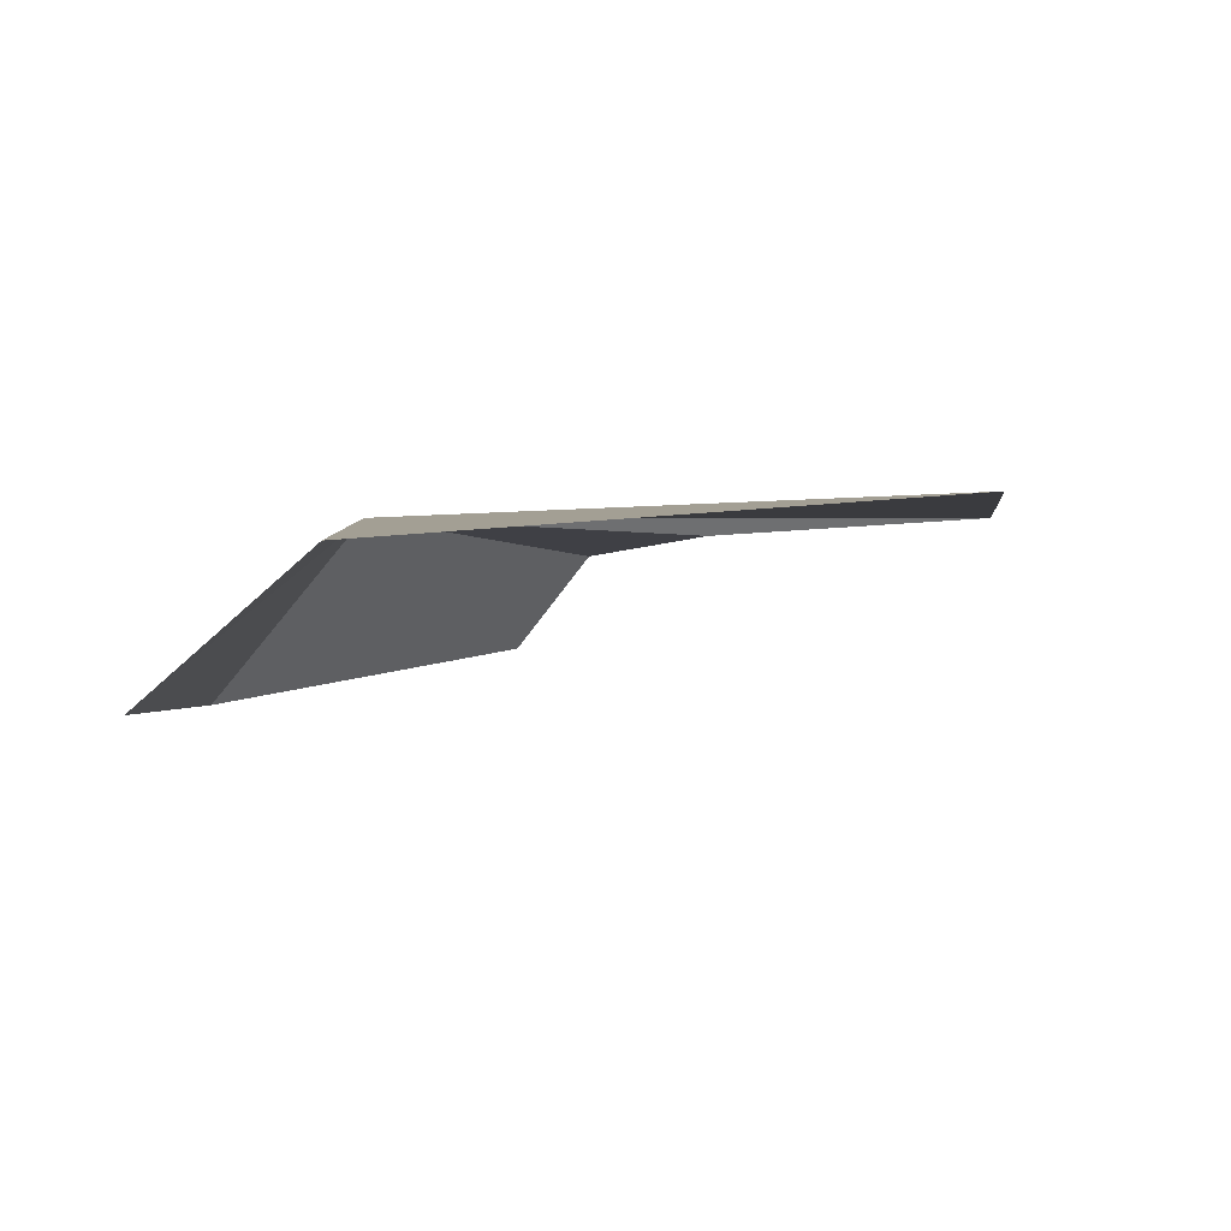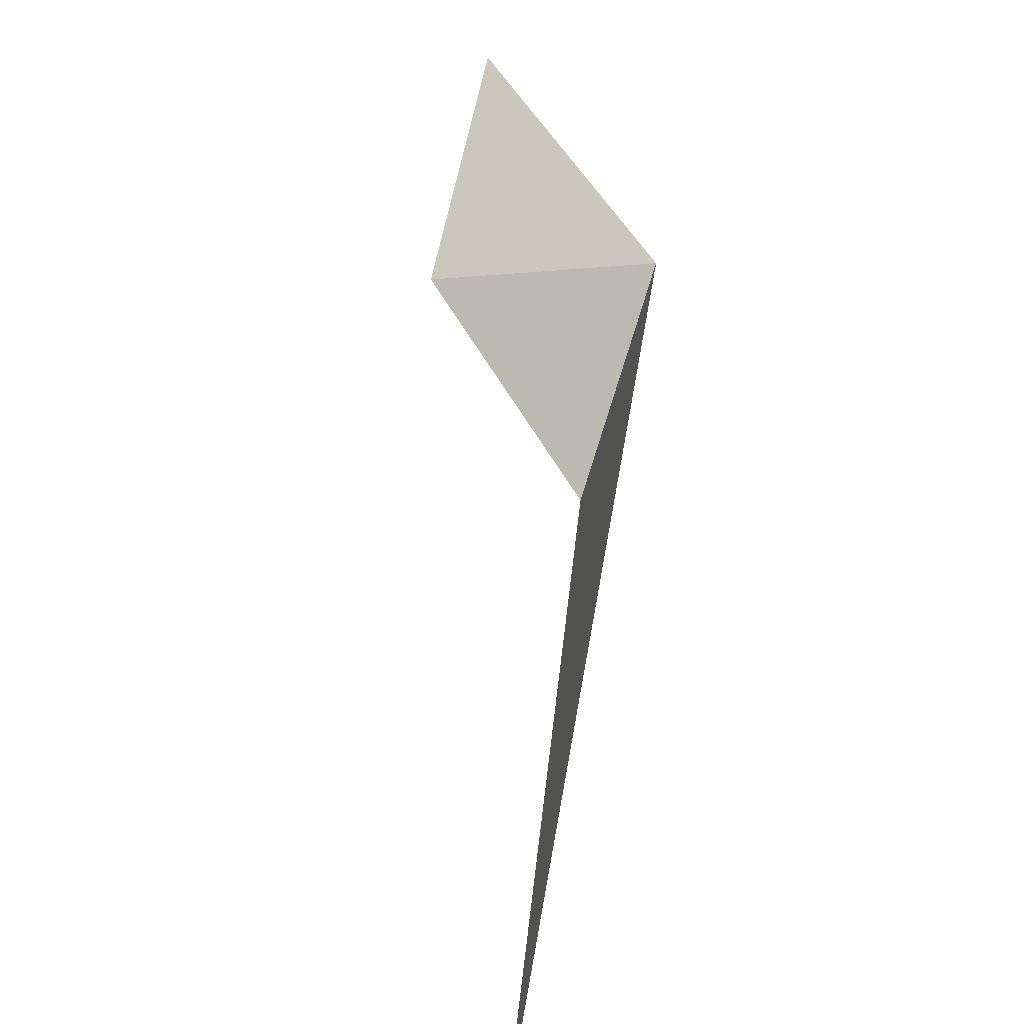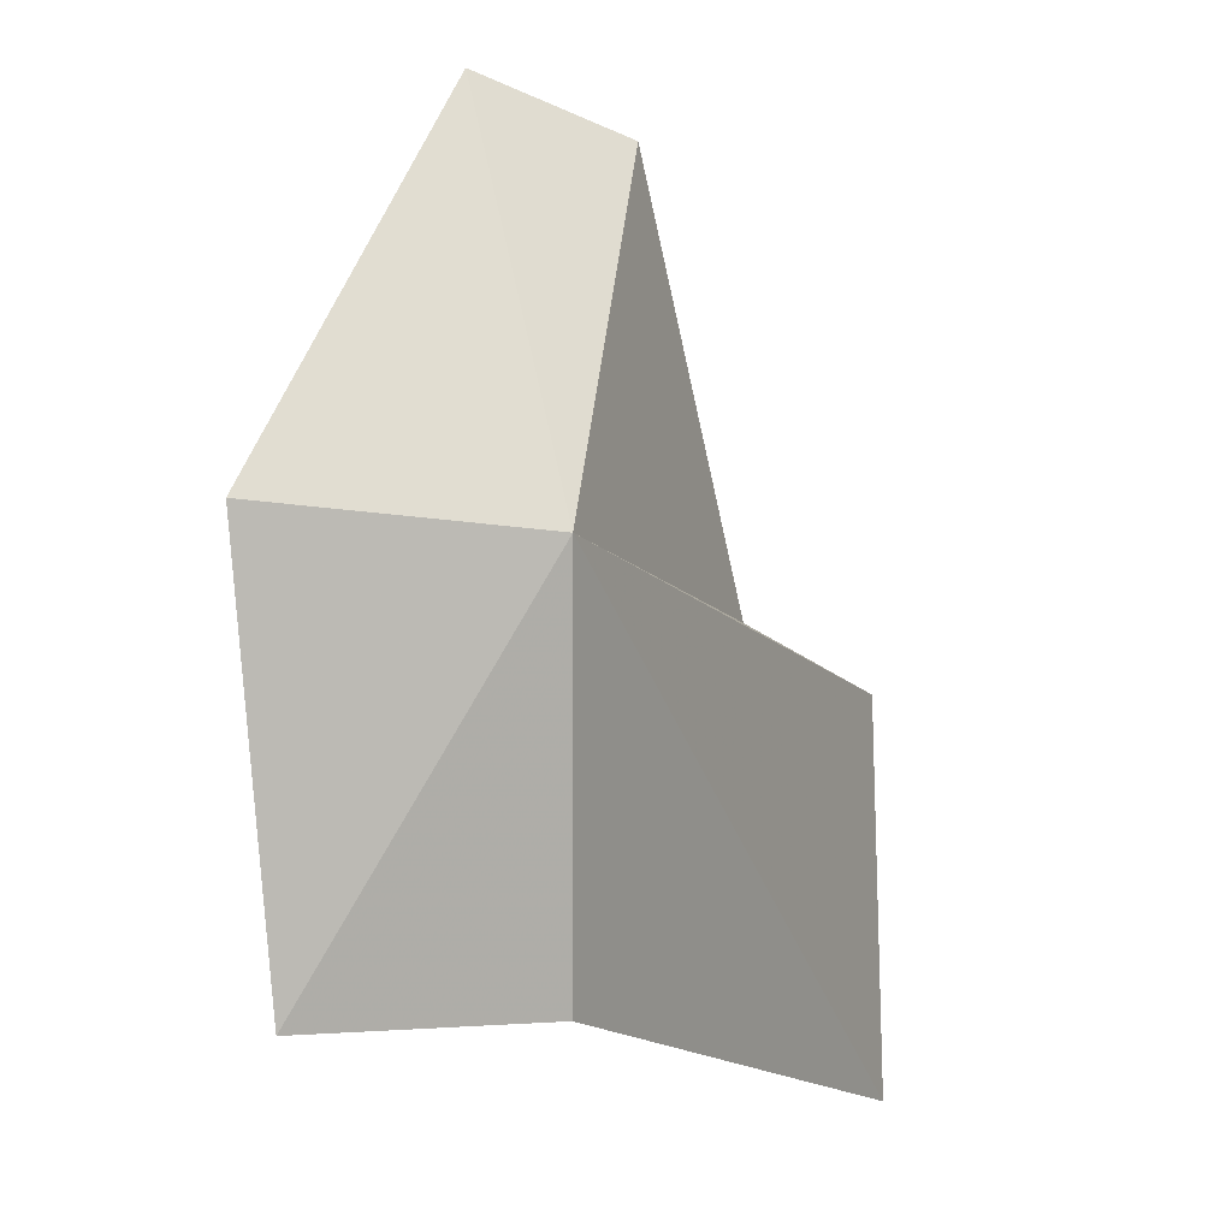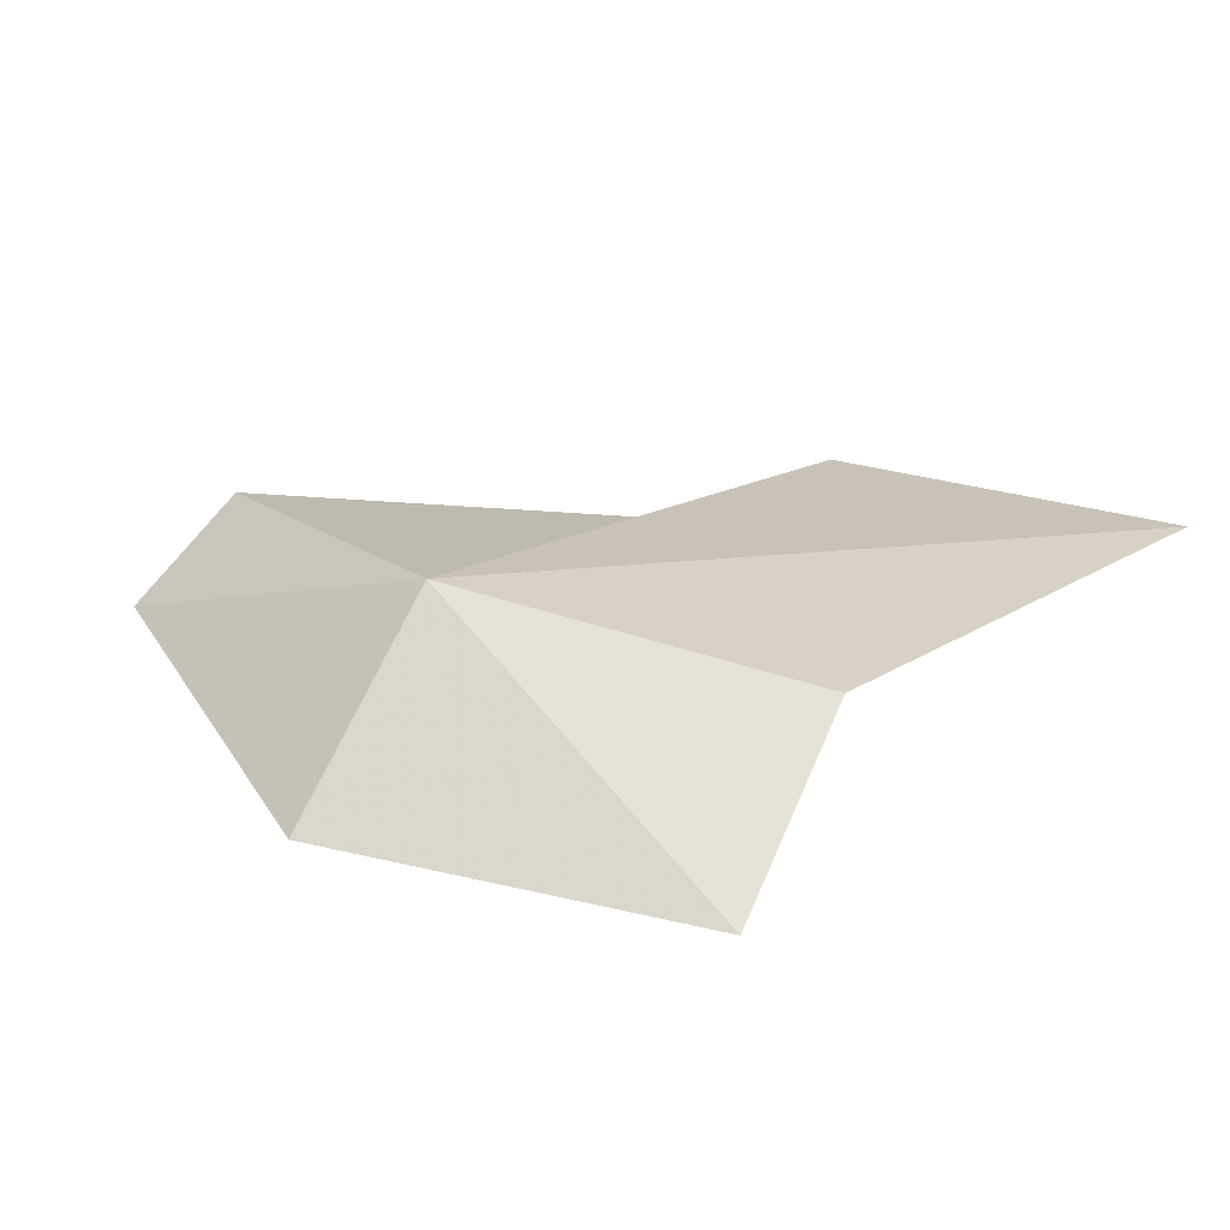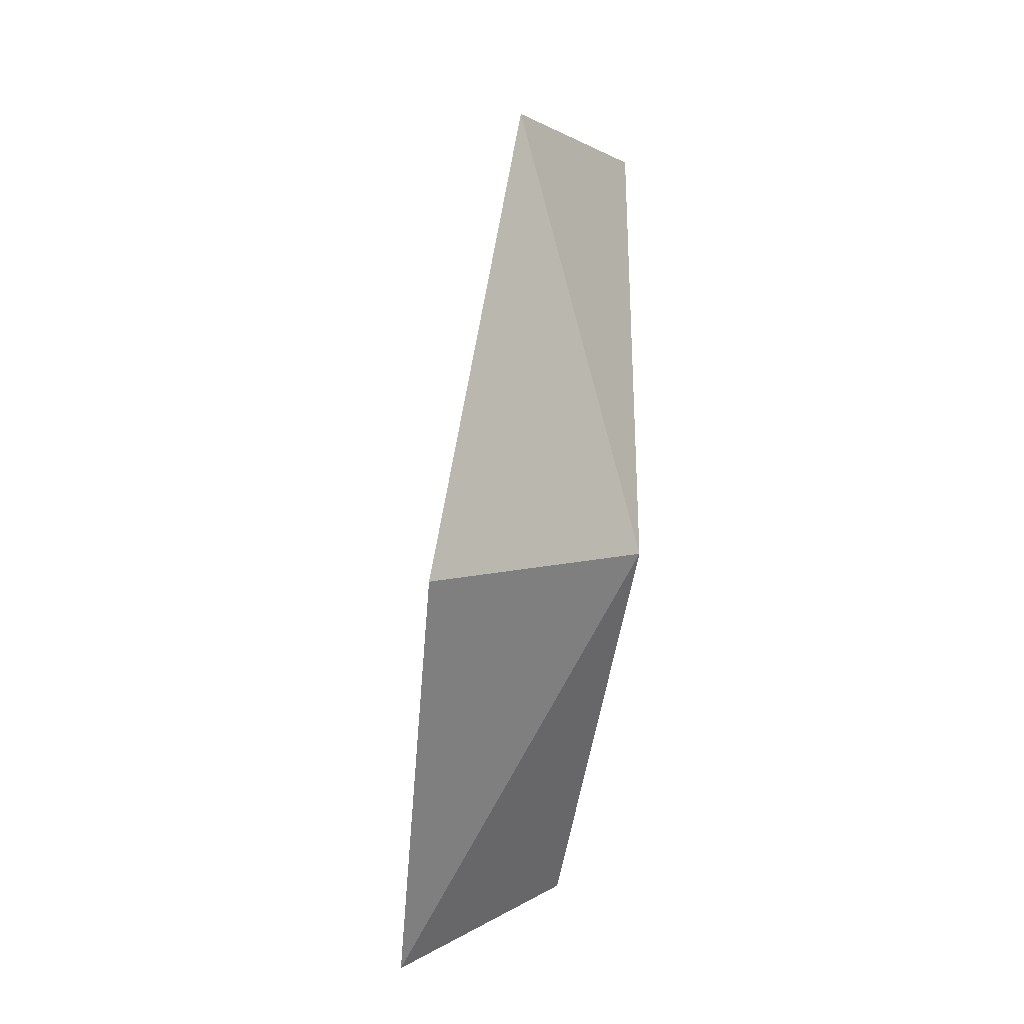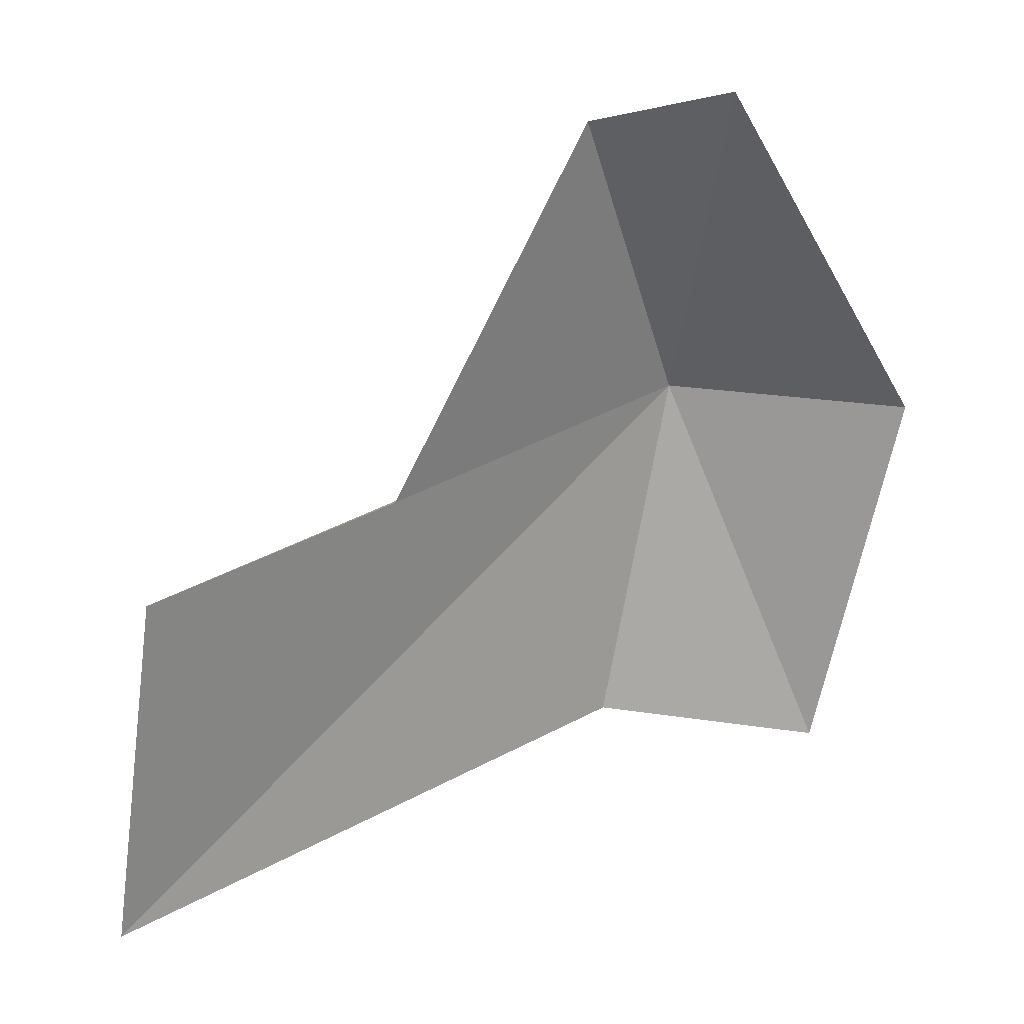
<metadata>
{"format":"obj","ext":"obj","renderer":"f3d","projection":"perspective","resolution":1024,"background":"white","views":[{"elev":-5.0,"azim":19.0,"up":"+Z"},{"elev":-69.1,"azim":-97.1,"up":"+Y"},{"elev":-10.8,"azim":-62.2,"up":"+Y"},{"elev":18.9,"azim":-54.4,"up":"+Z"},{"elev":9.5,"azim":-91.4,"up":"+Y"},{"elev":34.0,"azim":147.5,"up":"+Y"}]}
</metadata>
<code>
v 8.799 25.58 13.79
v 8.941 25.99 13.78
v 8.817 26.05 13.66
v 9.233 25.58 13.75
v 8.946 25.17 13.71
v 8.731 25.15 13.53
v 9.563 25.55 13.75
v 9.656 25.1 13.72
v 8.589 25.6 13.57
f 1 3 2
f 1 2 4
f 1 5 6
f 1 4 7
f 1 7 8
f 1 6 9
f 1 9 3
f 1 8 5

</code>
